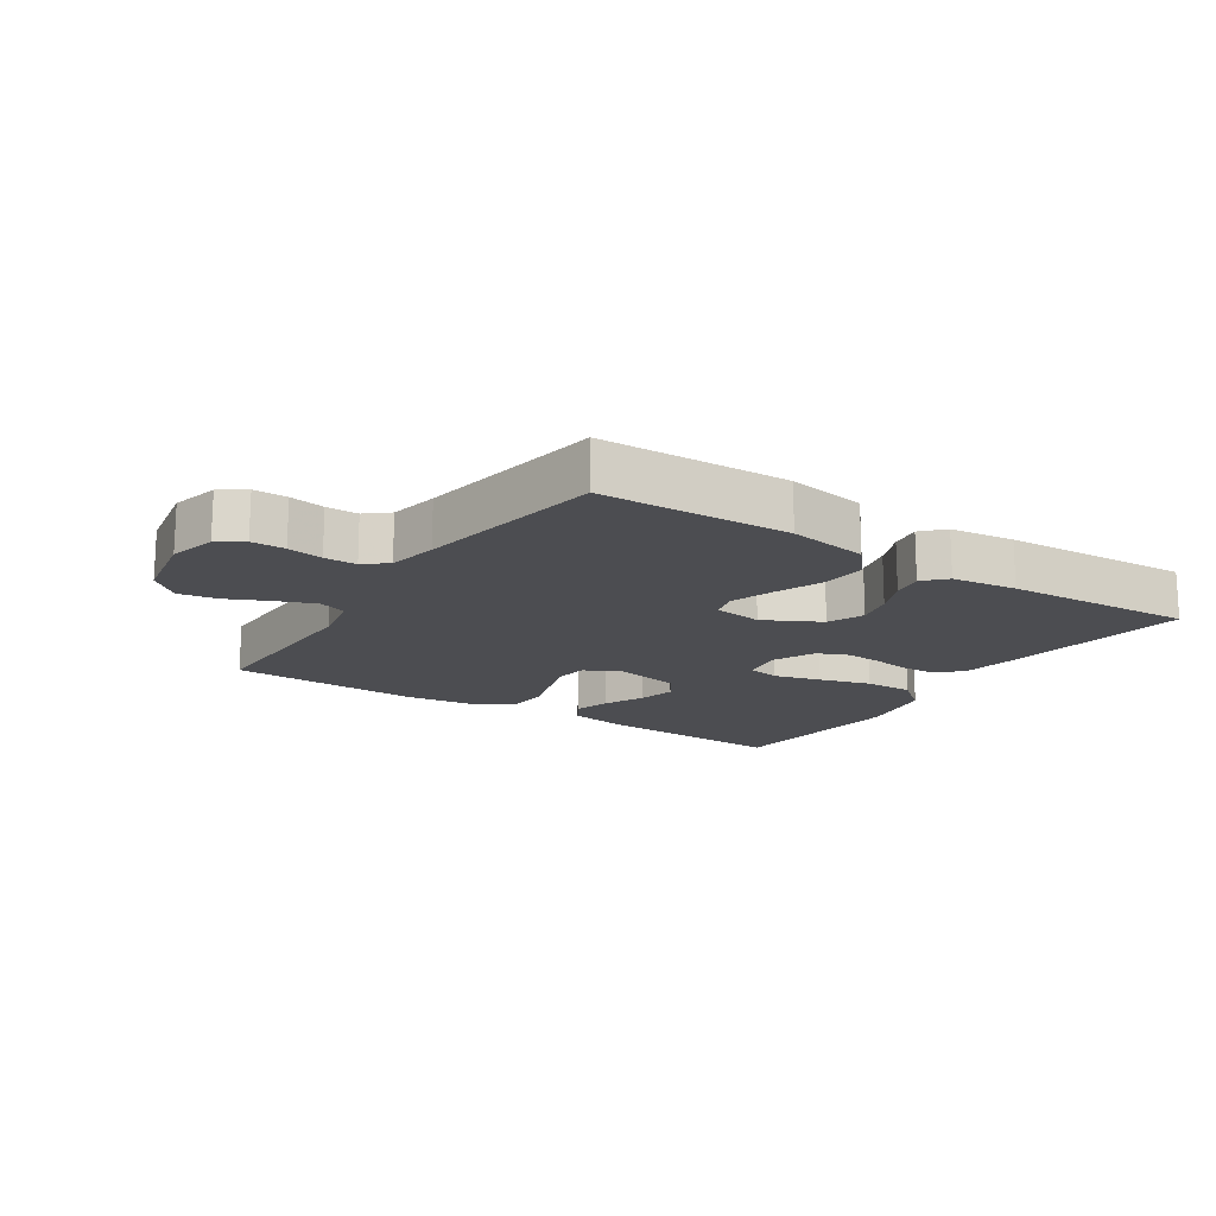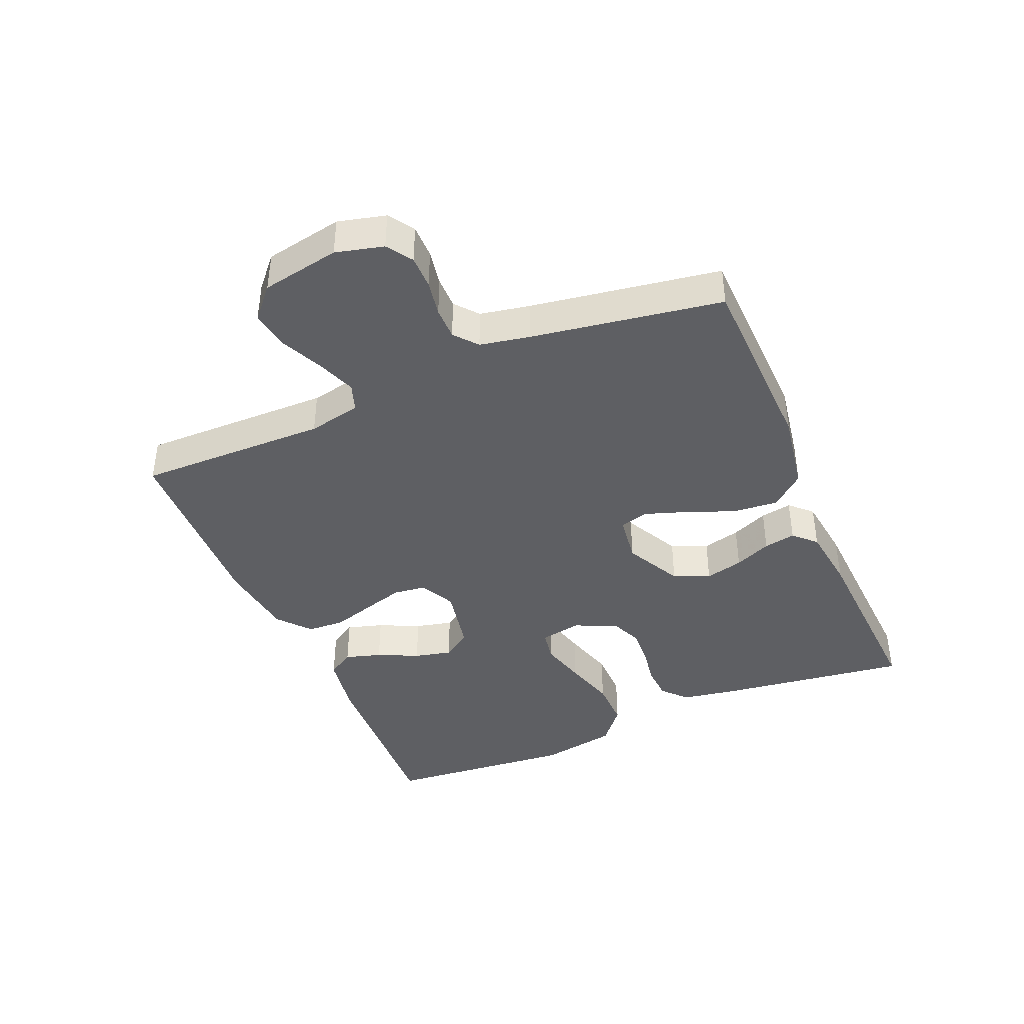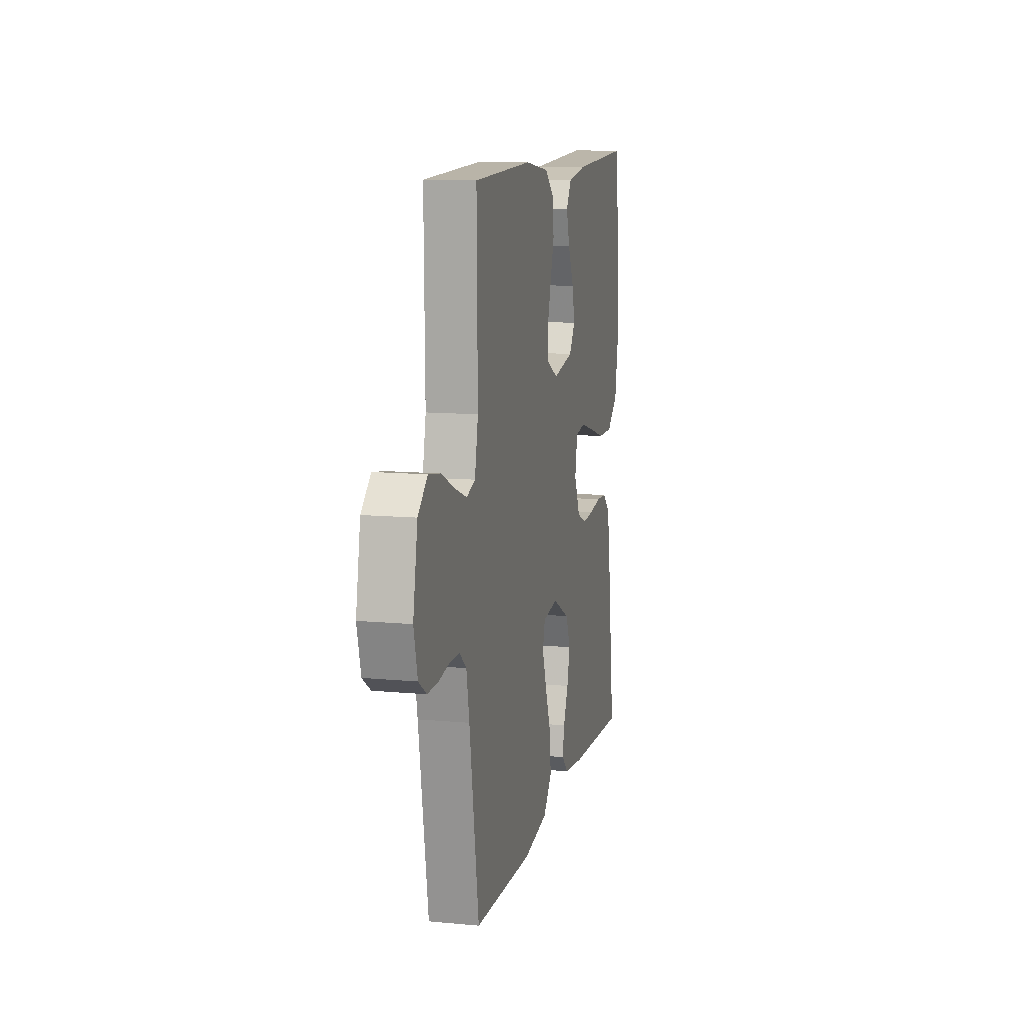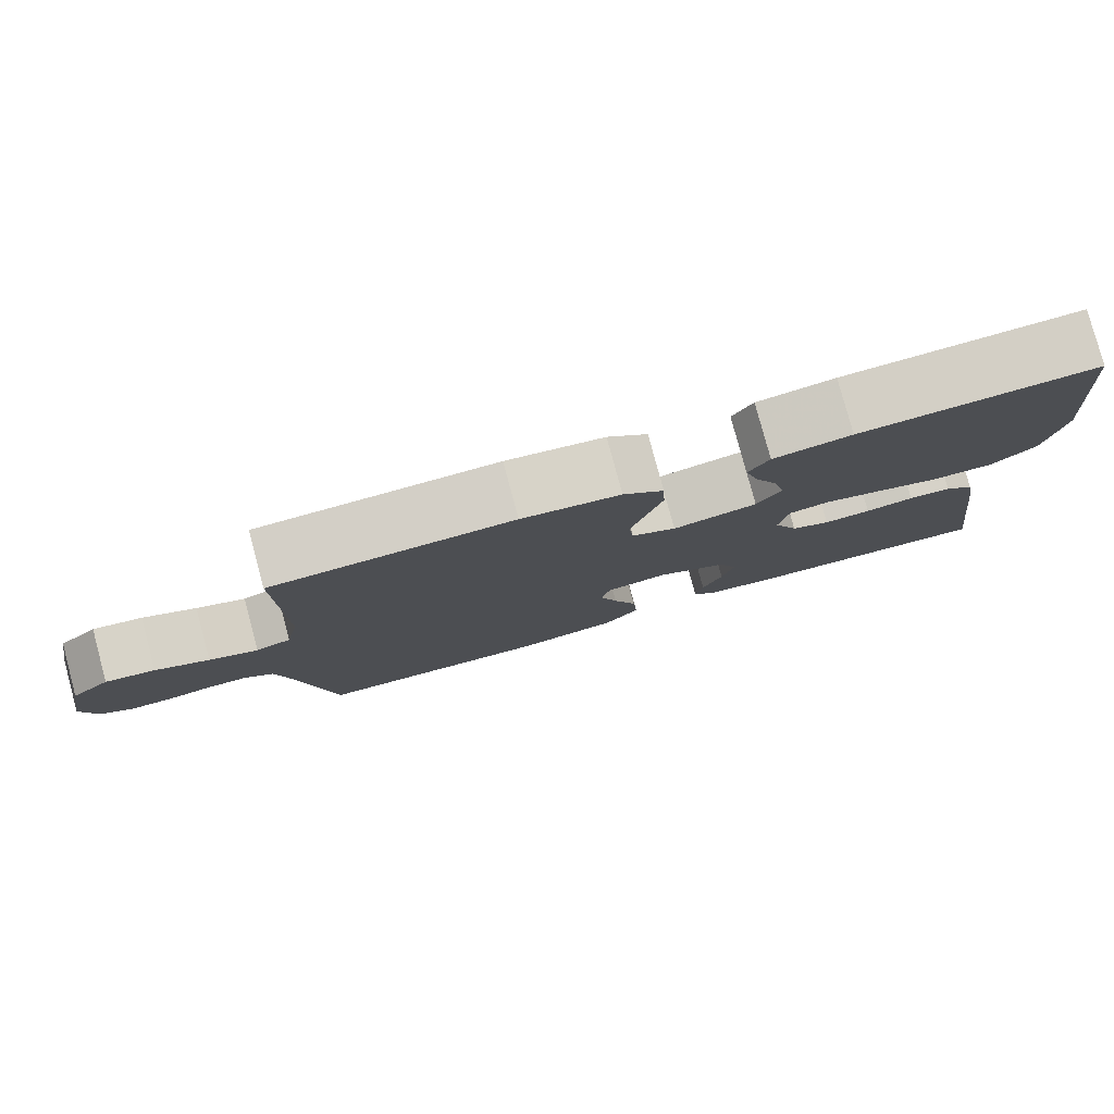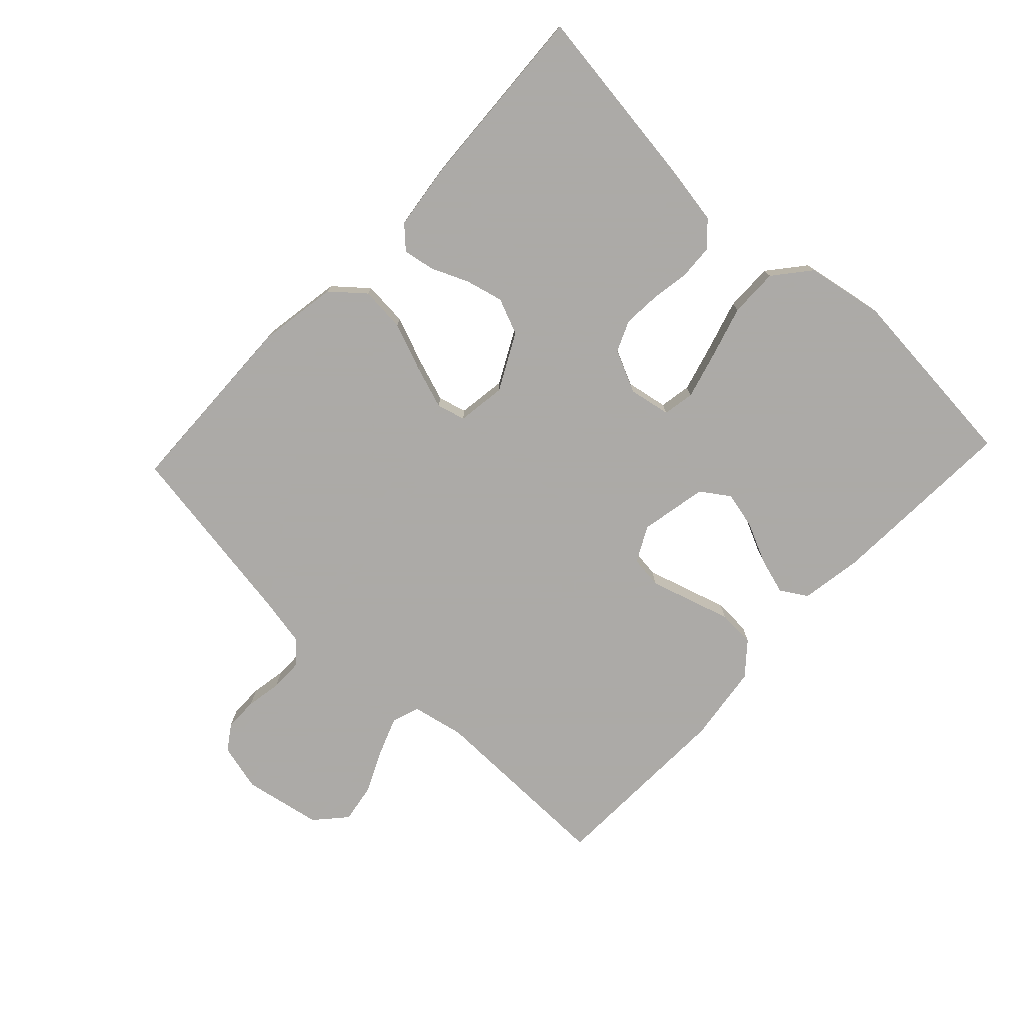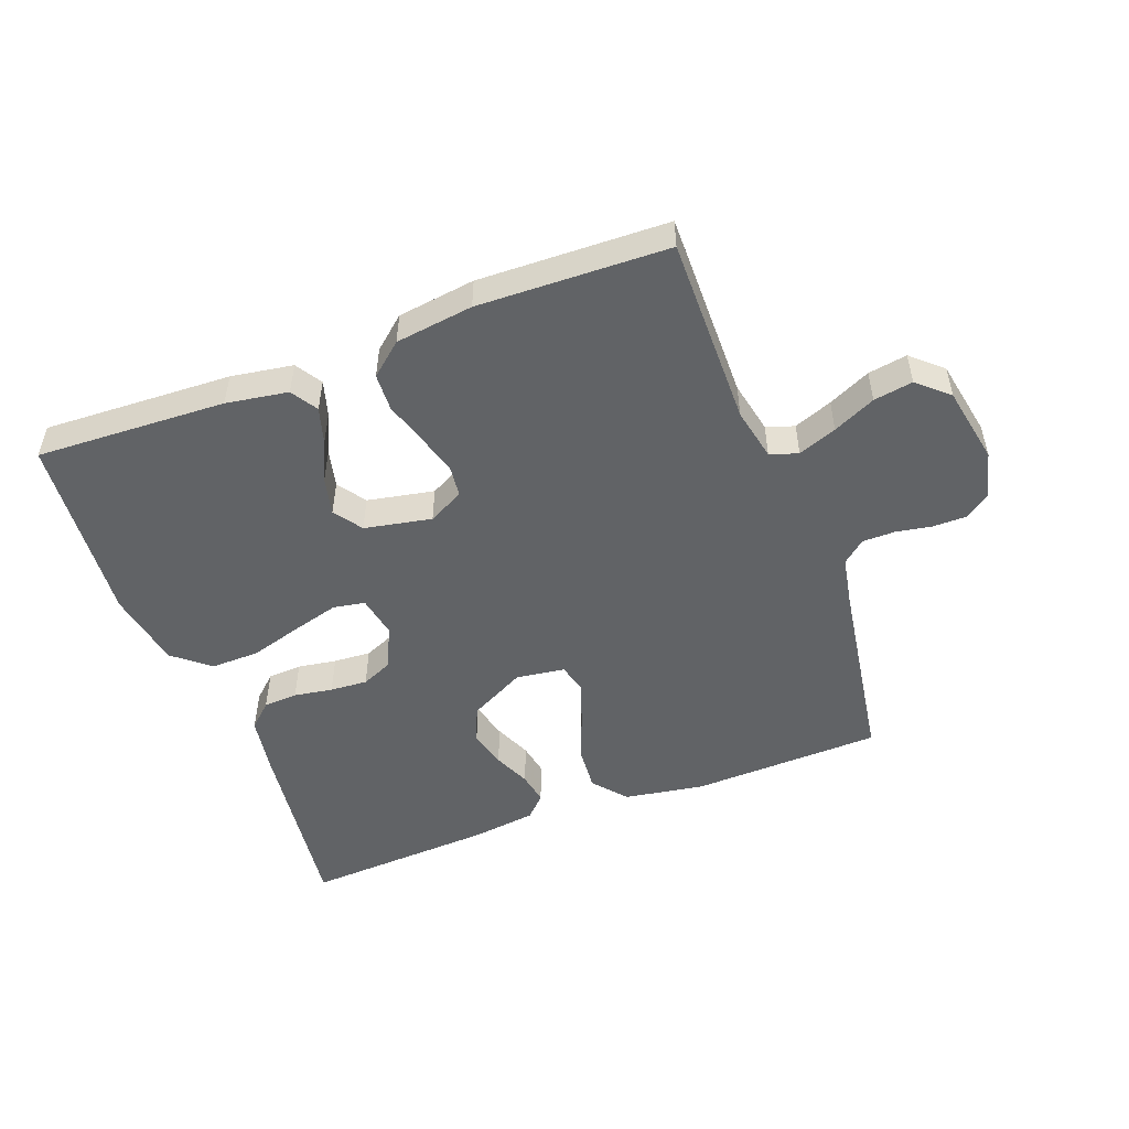
<metadata>
{"format":"obj","ext":"obj","renderer":"f3d","projection":"perspective","resolution":1024,"background":"white","views":[{"elev":-16.2,"azim":146.7,"up":"+Y"},{"elev":-41.2,"azim":113.0,"up":"+Y"},{"elev":11.4,"azim":102.9,"up":"+Z"},{"elev":79.8,"azim":164.9,"up":"+Z"},{"elev":-76.0,"azim":-133.2,"up":"+Y"},{"elev":-50.8,"azim":20.8,"up":"+Y"}]}
</metadata>
<code>
v -0.5 0.07 0.5
v -0.2 0.07 0.486
v -0.102 0.07 0.47
v -0.076 0.07 0.428
v -0.093 0.07 0.371
v -0.123 0.07 0.307
v -0.137 0.07 0.248
v -0.106 0.07 0.203
v 0 0.07 0.182
v 0.056 0.07 0.211
v 0.062 0.07 0.262
v 0.043 0.07 0.326
v 0.023 0.07 0.392
v 0.026 0.07 0.451
v 0.077 0.07 0.494
v 0.2 0.07 0.51
v 0.5 0.07 0.5
v 0.496 0.07 0.2
v 0.513 0.07 0.117
v 0.557 0.07 0.102
v 0.618 0.07 0.125
v 0.685 0.07 0.156
v 0.747 0.07 0.166
v 0.795 0.07 0.123
v 0.818 0.07 0
v 0.799 0.07 -0.075
v 0.759 0.07 -0.102
v 0.706 0.07 -0.102
v 0.65 0.07 -0.092
v 0.599 0.07 -0.092
v 0.563 0.07 -0.122
v 0.548 0.07 -0.2
v 0.5 0.07 -0.5
v 0.2 0.07 -0.509
v 0.074 0.07 -0.488
v 0.03 0.07 -0.436
v 0.036 0.07 -0.365
v 0.066 0.07 -0.289
v 0.089 0.07 -0.222
v 0.077 0.07 -0.177
v 0 0.07 -0.166
v -0.089 0.07 -0.212
v -0.113 0.07 -0.269
v -0.098 0.07 -0.329
v -0.073 0.07 -0.387
v -0.064 0.07 -0.437
v -0.097 0.07 -0.471
v -0.2 0.07 -0.484
v -0.5 0.07 -0.5
v -0.46 0.07 -0.2
v -0.445 0.07 -0.112
v -0.407 0.07 -0.077
v -0.353 0.07 -0.074
v -0.292 0.07 -0.084
v -0.233 0.07 -0.088
v -0.184 0.07 -0.067
v -0.153 0.07 0
v -0.165 0.07 0.066
v -0.215 0.07 0.075
v -0.289 0.07 0.055
v -0.371 0.07 0.031
v -0.448 0.07 0.03
v -0.505 0.07 0.077
v -0.527 0.07 0.2
v -0.5 0 0.5
v -0.2 0 0.486
v -0.102 0 0.47
v -0.076 0 0.428
v -0.093 0 0.371
v -0.123 0 0.307
v -0.137 0 0.248
v -0.106 0 0.203
v 0 0 0.182
v 0.056 0 0.211
v 0.062 0 0.262
v 0.043 0 0.326
v 0.023 0 0.392
v 0.026 0 0.451
v 0.077 0 0.494
v 0.2 0 0.51
v 0.5 0 0.5
v 0.496 0 0.2
v 0.513 0 0.117
v 0.557 0 0.102
v 0.618 0 0.125
v 0.685 0 0.156
v 0.747 0 0.166
v 0.795 0 0.123
v 0.818 0 0
v 0.799 0 -0.075
v 0.759 0 -0.102
v 0.706 0 -0.102
v 0.65 0 -0.092
v 0.599 0 -0.092
v 0.563 0 -0.122
v 0.548 0 -0.2
v 0.5 0 -0.5
v 0.2 0 -0.509
v 0.074 0 -0.488
v 0.03 0 -0.436
v 0.036 0 -0.365
v 0.066 0 -0.289
v 0.089 0 -0.222
v 0.077 0 -0.177
v 0 0 -0.166
v -0.089 0 -0.212
v -0.113 0 -0.269
v -0.098 0 -0.329
v -0.073 0 -0.387
v -0.064 0 -0.437
v -0.097 0 -0.471
v -0.2 0 -0.484
v -0.5 0 -0.5
v -0.46 0 -0.2
v -0.445 0 -0.112
v -0.407 0 -0.077
v -0.353 0 -0.074
v -0.292 0 -0.084
v -0.233 0 -0.088
v -0.184 0 -0.067
v -0.153 0 0
v -0.165 0 0.066
v -0.215 0 0.075
v -0.289 0 0.055
v -0.371 0 0.031
v -0.448 0 0.03
v -0.505 0 0.077
v -0.527 0 0.2
f 60 61 62 63
f 59 60 63 64
f 58 59 64 1
f 51 52 53 54
f 51 54 55
f 50 51 55
f 49 50 55 56
f 47 48 49 56
f 44 45 46 47
f 43 44 47 56
f 35 36 37 38
f 35 38 39
f 32 33 34 35
f 31 32 35 39
f 30 31 39 40
f 26 27 28 29
f 26 29 30
f 25 26 30
f 21 22 23 24
f 20 21 24 25
f 19 20 25 30
f 15 16 17 18
f 15 18 19
f 12 13 14 15
f 11 12 15 19
f 10 11 19 30
f 3 4 5 6
f 3 6 7
f 2 3 7
f 58 1 2 7
f 57 58 7 8
f 42 43 56 57
f 41 42 57 8
f 40 41 8 9
f 9 10 30 40
f 127 126 125 124
f 128 127 124 123
f 65 128 123 122
f 118 117 116 115
f 119 118 115
f 119 115 114
f 120 119 114 113
f 120 113 112 111
f 111 110 109 108
f 120 111 108 107
f 102 101 100 99
f 103 102 99
f 99 98 97 96
f 103 99 96 95
f 104 103 95 94
f 93 92 91 90
f 94 93 90
f 94 90 89
f 88 87 86 85
f 89 88 85 84
f 94 89 84 83
f 82 81 80 79
f 83 82 79
f 79 78 77 76
f 83 79 76 75
f 94 83 75 74
f 70 69 68 67
f 71 70 67
f 71 67 66
f 71 66 65 122
f 72 71 122 121
f 121 120 107 106
f 72 121 106 105
f 73 72 105 104
f 104 94 74 73
f 1 65 66 2
f 2 66 67 3
f 3 67 68 4
f 4 68 69 5
f 5 69 70 6
f 6 70 71 7
f 7 71 72 8
f 8 72 73 9
f 9 73 74 10
f 10 74 75 11
f 11 75 76 12
f 12 76 77 13
f 13 77 78 14
f 14 78 79 15
f 15 79 80 16
f 16 80 81 17
f 17 81 82 18
f 18 82 83 19
f 19 83 84 20
f 20 84 85 21
f 21 85 86 22
f 22 86 87 23
f 23 87 88 24
f 24 88 89 25
f 25 89 90 26
f 26 90 91 27
f 27 91 92 28
f 28 92 93 29
f 29 93 94 30
f 30 94 95 31
f 31 95 96 32
f 32 96 97 33
f 33 97 98 34
f 34 98 99 35
f 35 99 100 36
f 36 100 101 37
f 37 101 102 38
f 38 102 103 39
f 39 103 104 40
f 40 104 105 41
f 41 105 106 42
f 42 106 107 43
f 43 107 108 44
f 44 108 109 45
f 45 109 110 46
f 46 110 111 47
f 47 111 112 48
f 48 112 113 49
f 49 113 114 50
f 50 114 115 51
f 51 115 116 52
f 52 116 117 53
f 53 117 118 54
f 54 118 119 55
f 55 119 120 56
f 56 120 121 57
f 57 121 122 58
f 58 122 123 59
f 59 123 124 60
f 60 124 125 61
f 61 125 126 62
f 62 126 127 63
f 63 127 128 64
f 64 128 65 1

</code>
